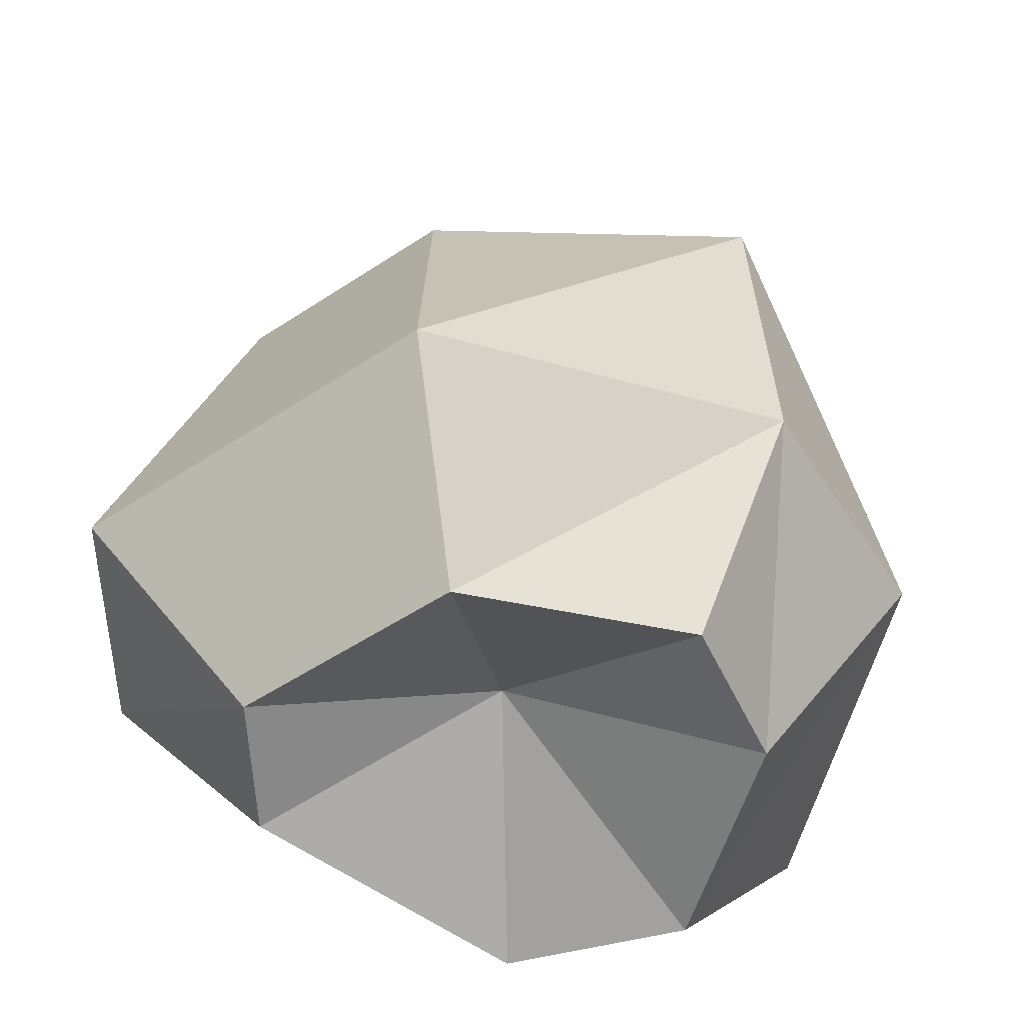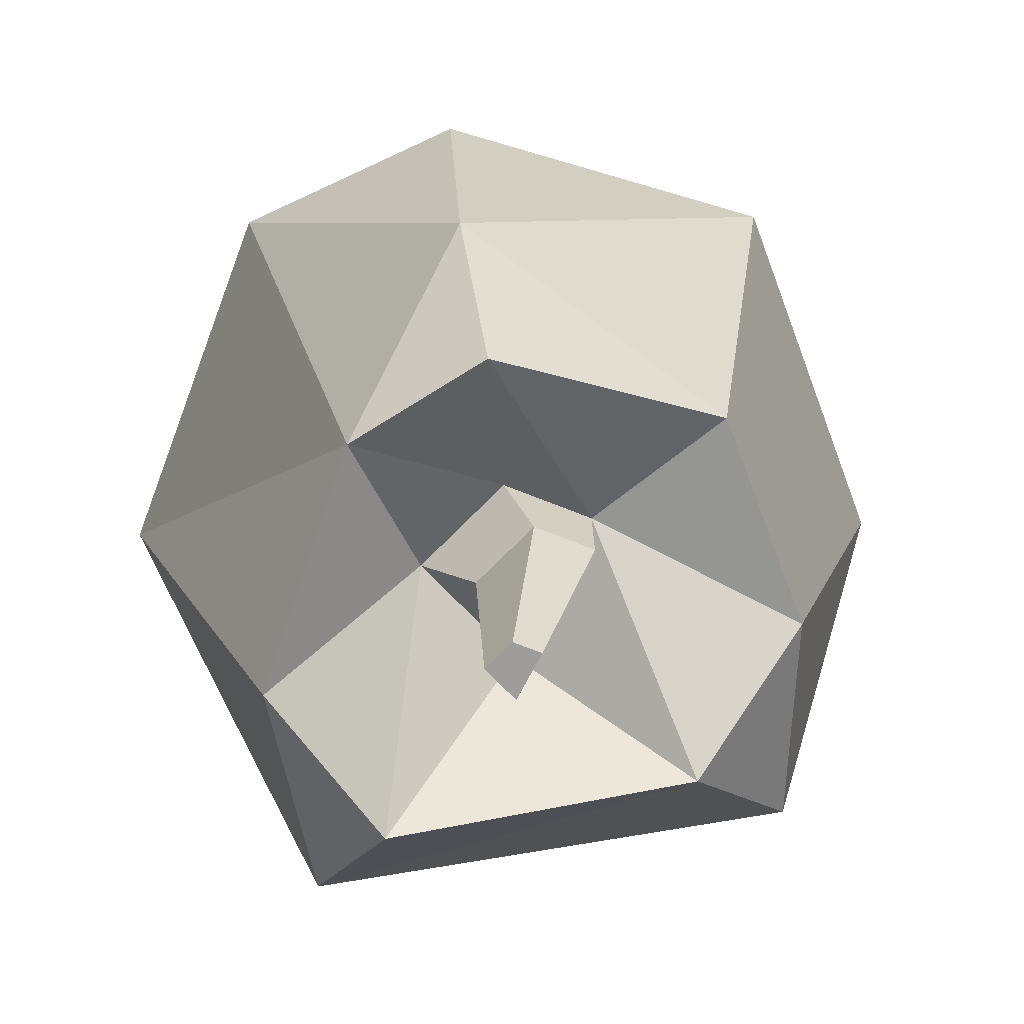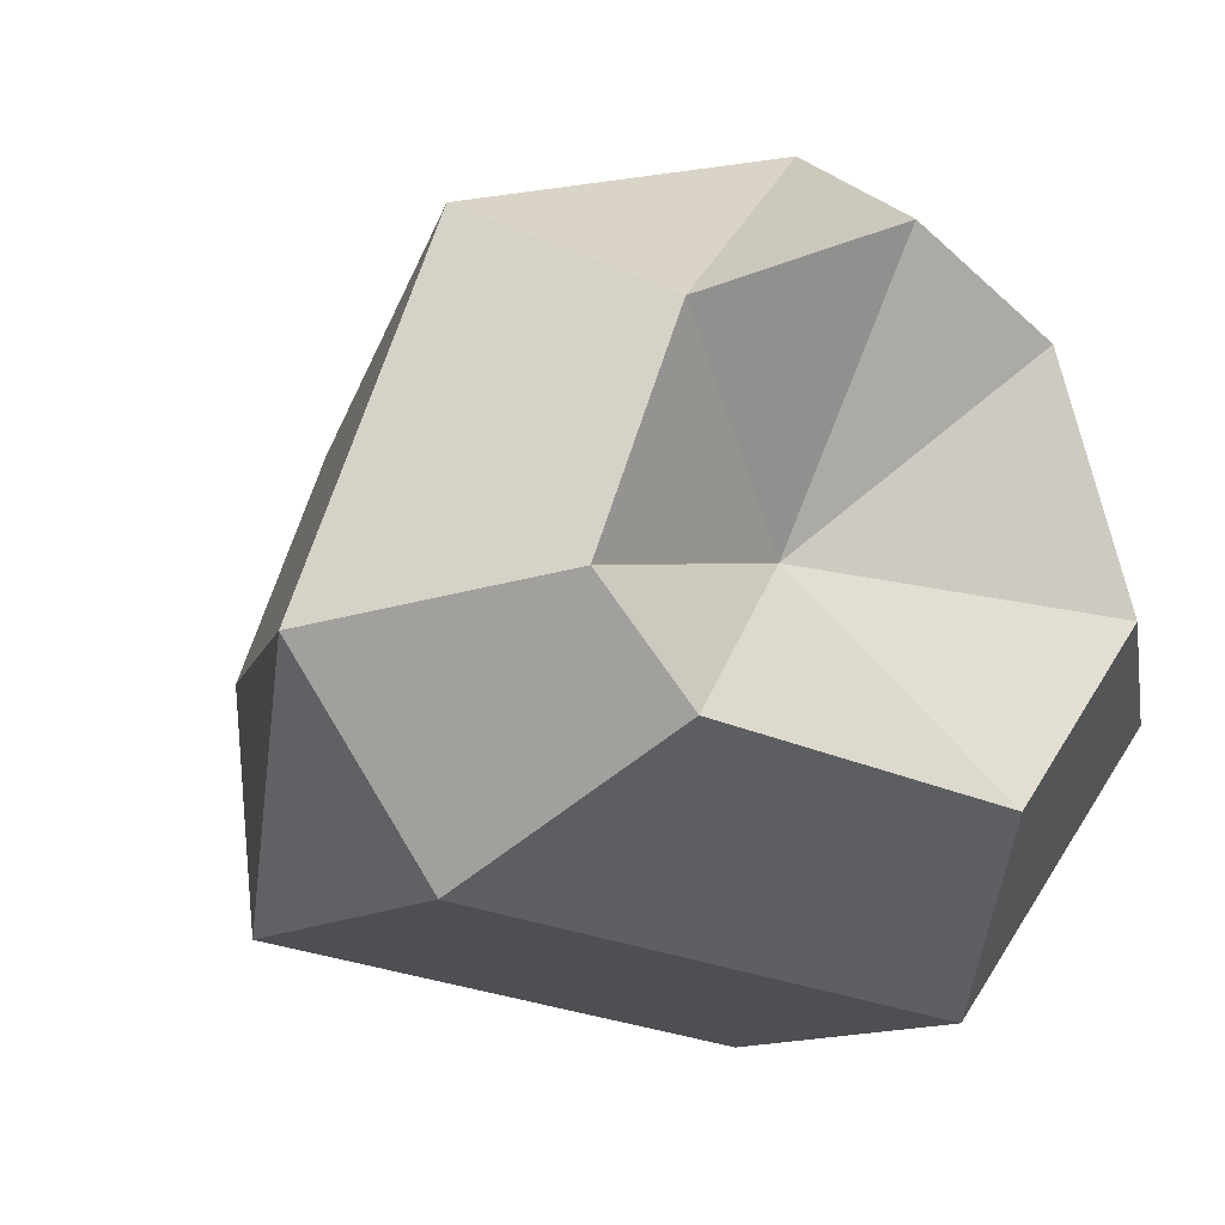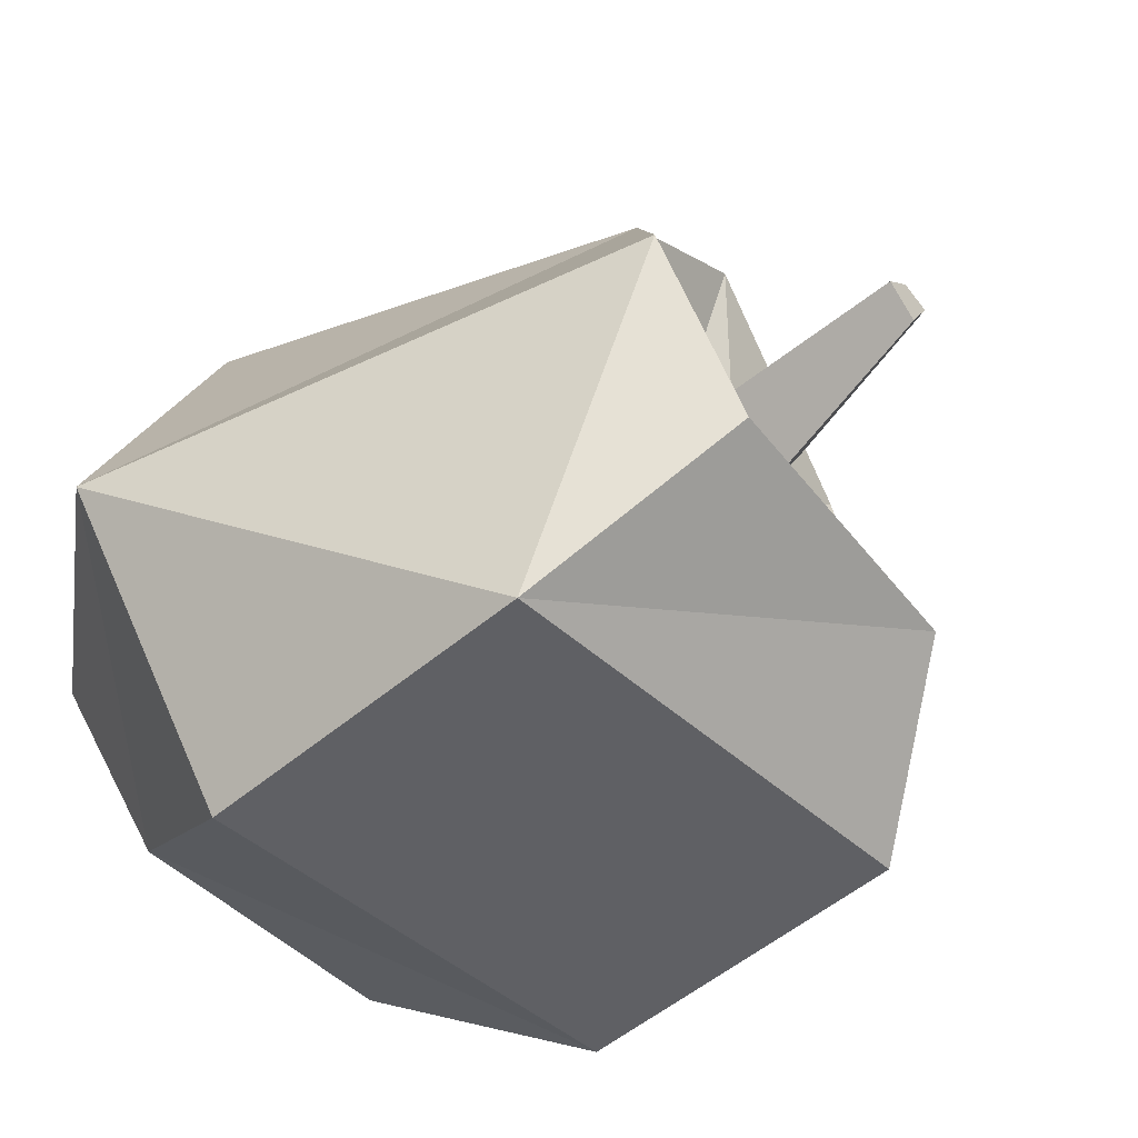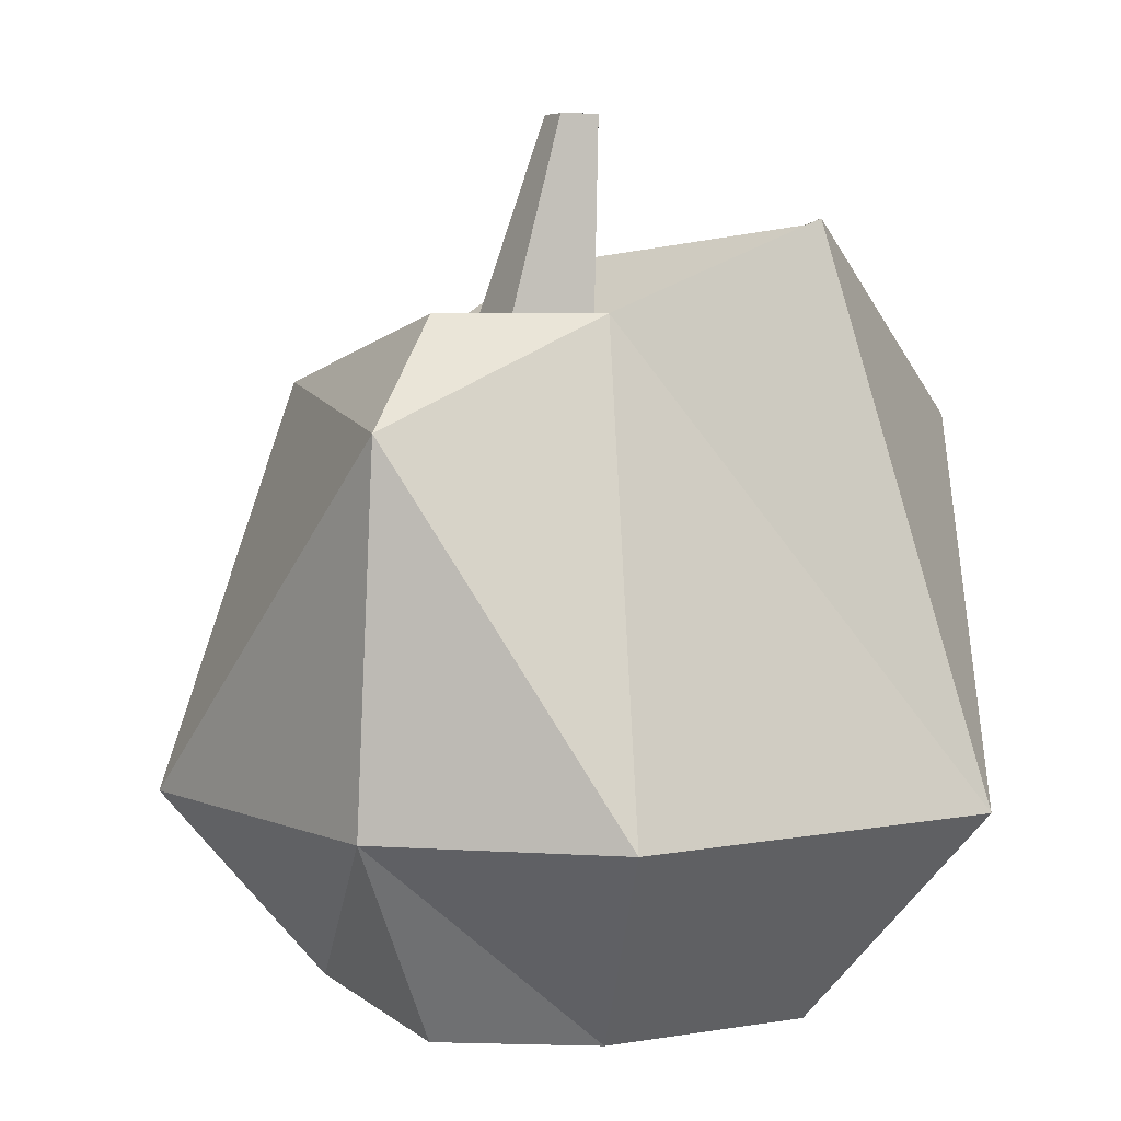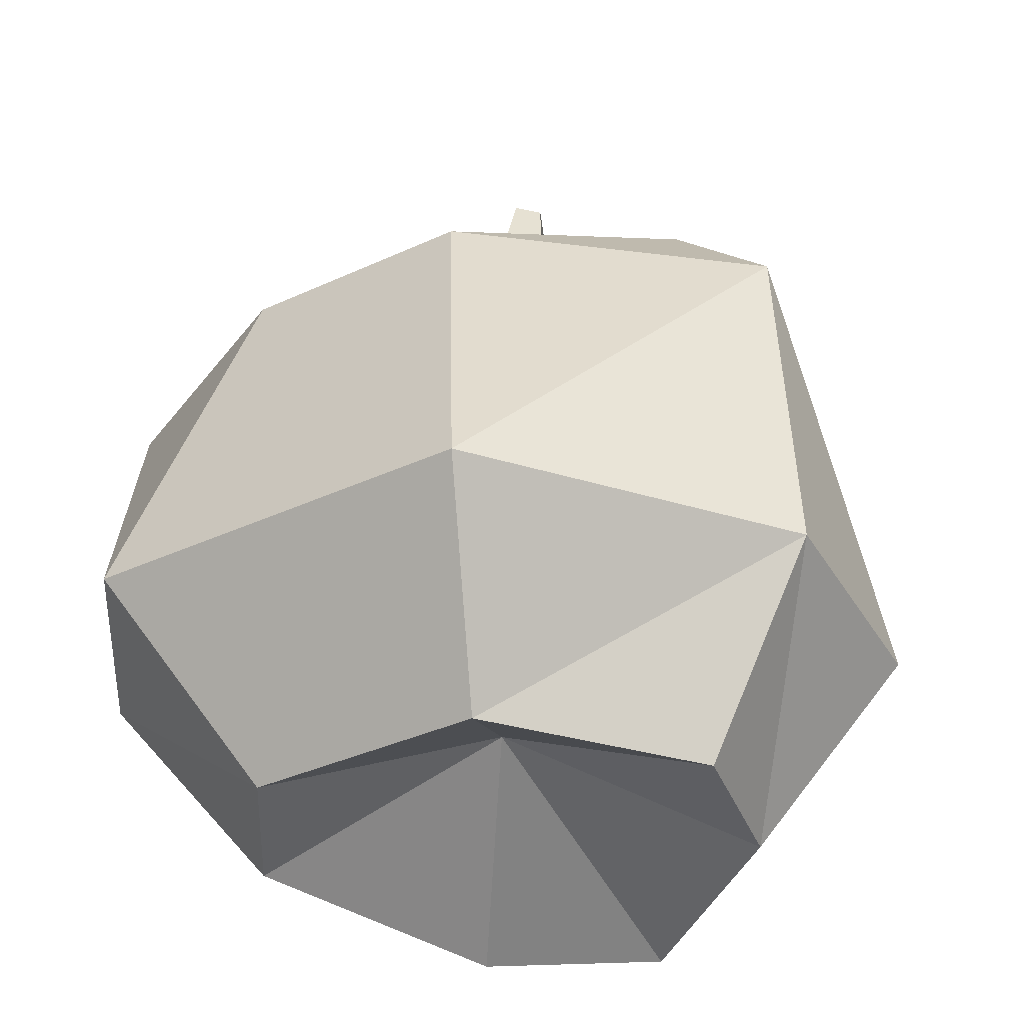
<metadata>
{"format":"obj","ext":"obj","renderer":"f3d","projection":"perspective","resolution":1024,"background":"white","views":[{"elev":-52.1,"azim":-33.6,"up":"+Y"},{"elev":19.6,"azim":177.2,"up":"+Z"},{"elev":-11.9,"azim":-30.2,"up":"+Z"},{"elev":-53.1,"azim":132.0,"up":"+Z"},{"elev":4.9,"azim":36.6,"up":"+Y"},{"elev":-36.9,"azim":-38.4,"up":"+Y"}]}
</metadata>
<code>
v -3.582 0 3.582
v 3.639 -0.3354 3.779
v -4.305 12.16 3.582
v 3.582 13.55 3.582
v -3.582 14.61 -3.582
v 2.949 15.41 -4.351
v -3.625 -0.4003 -3.361
v 2.949 0 -4.351
v 0.7287 13.55 5.344
v 0.7858 -0.3354 5.541
v -6.067 12.16 -1.083
v -1.534 11.73 1.259
v 5.344 15.4 -1.083
v 5.121 -0.5313 -0.9794
v -0.1045 2.637 0.0685
v -5.344 0 -1.083
v 4.495 3.904 -7.545
v 8.859 3.904 -1.795
v 5.938 3.904 5.938
v 1.208 3.904 8.103
v -5.938 3.904 5.938
v -8.859 3.904 -1.795
v -5.938 3.904 -5.938
v 4.495 11.38 -7.545
v 1.208 11.38 7.613
v -5.938 11.38 -5.938
v 0.1028 11.73 -1.916
v 2.105 11.73 0.2508
v 0.3337 11.73 2.036
v -0.3716 13.37 -0.9986
v 0.9856 13.37 0.4706
v -1.481 13.37 1.154
v -0.215 13.37 1.681
v 0.3591 17.54 -0.3536
v 0.9721 17.54 0.3099
v -0.142 17.54 0.6184
v 0.4299 17.54 0.8565
f 19 20 2
f 2 20 10
f 27 28 6
f 6 28 13
f 14 15 8
f 17 18 8
f 8 18 14
f 7 16 23
f 23 16 22
f 5 27 6
f 10 20 1
f 1 20 21
f 8 15 7
f 7 15 16
f 17 8 23
f 23 8 7
f 9 12 3
f 3 12 11
f 13 28 4
f 2 14 19
f 19 14 18
f 10 15 2
f 2 15 14
f 16 15 1
f 1 15 10
f 22 16 21
f 21 16 1
f 24 18 17
f 19 25 20
f 20 25 21
f 21 25 3
f 3 11 21
f 21 11 22
f 23 22 26
f 26 22 11
f 26 24 23
f 23 24 17
f 18 24 13
f 13 24 6
f 19 18 4
f 4 18 13
f 9 25 4
f 4 25 19
f 3 25 9
f 26 11 5
f 6 24 5
f 5 24 26
f 34 36 35
f 35 36 37
f 11 12 5
f 12 9 29
f 4 28 29
f 5 12 27
f 29 9 4
f 28 27 31
f 31 27 30
f 27 12 30
f 30 12 32
f 29 33 12
f 12 33 32
f 28 31 29
f 29 31 33
f 30 34 31
f 31 34 35
f 32 36 30
f 30 36 34
f 32 33 36
f 36 33 37
f 33 31 37
f 37 31 35

</code>
